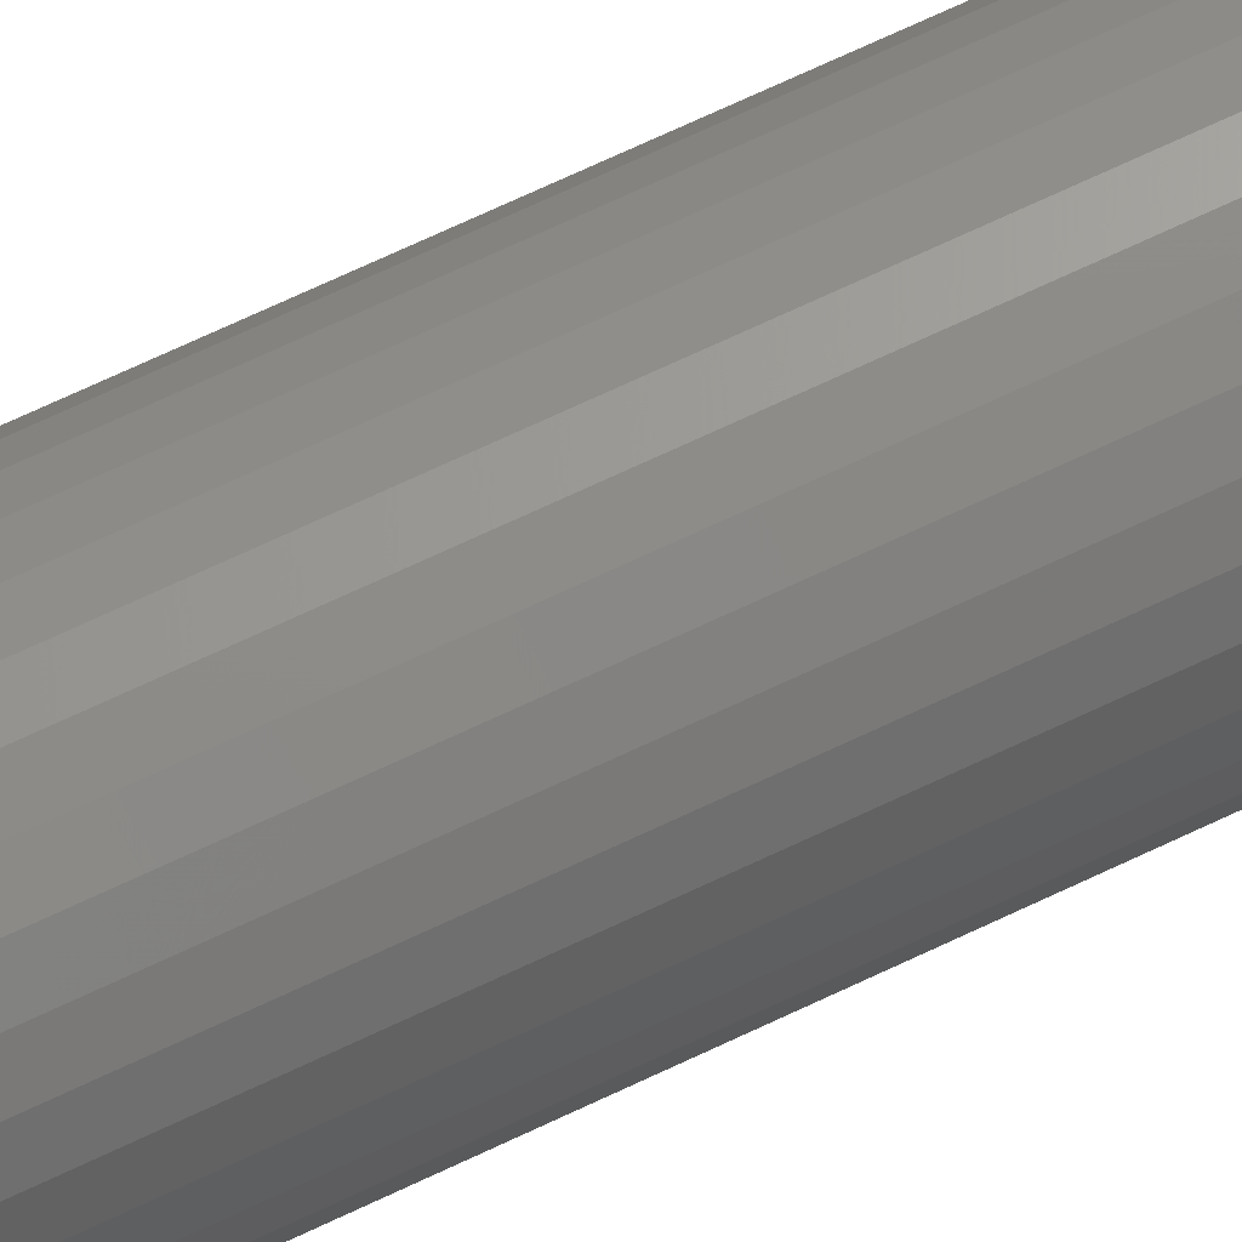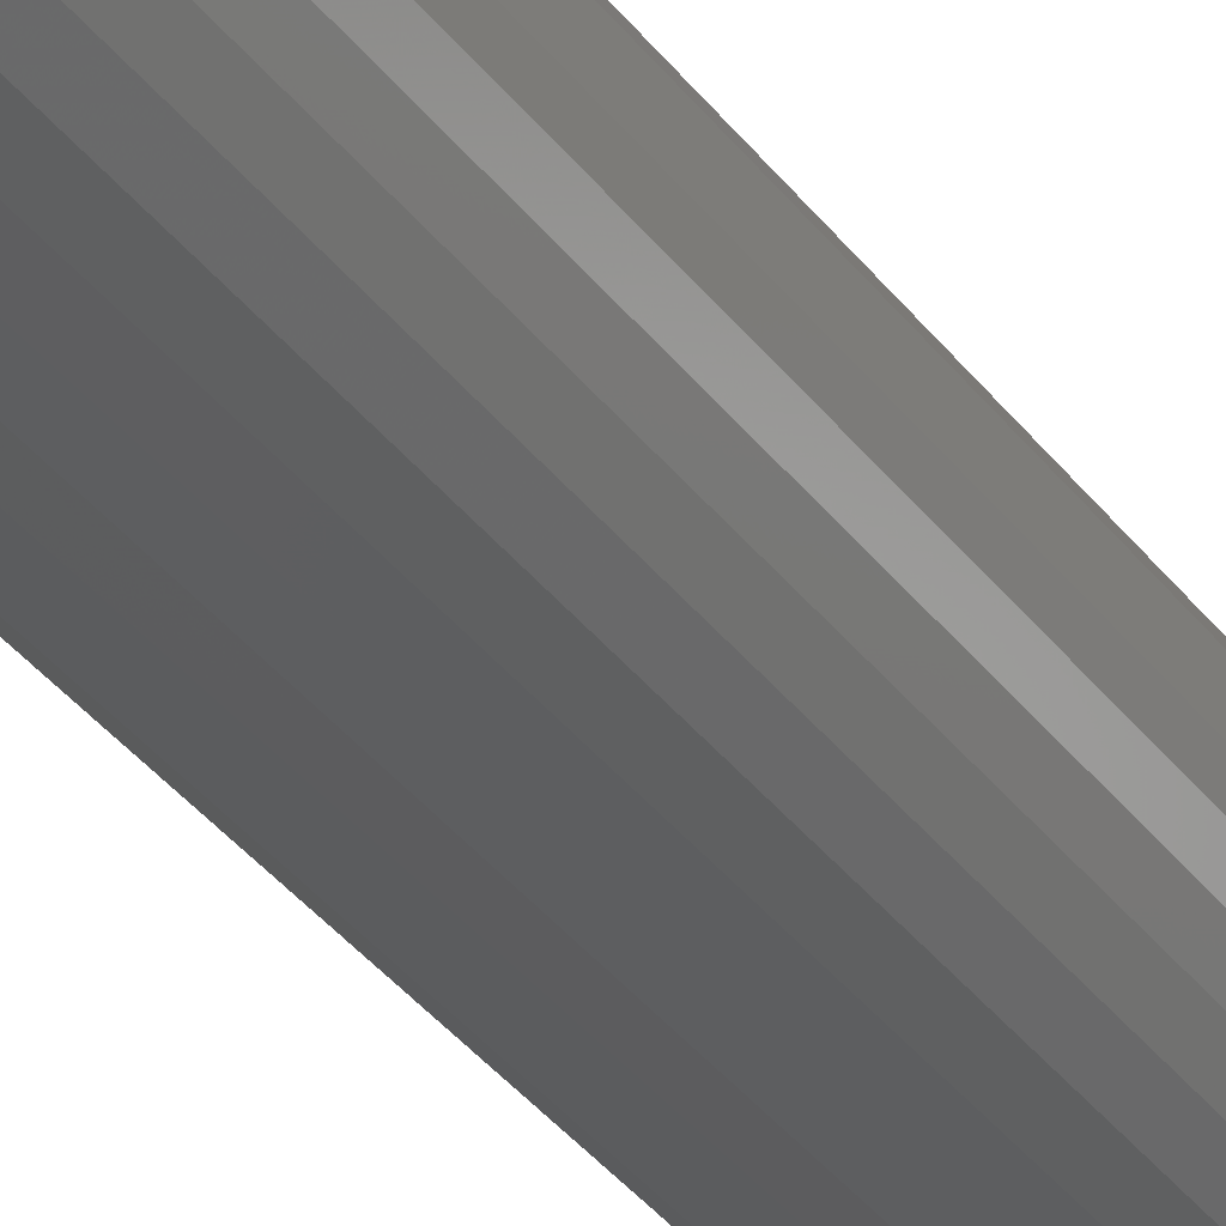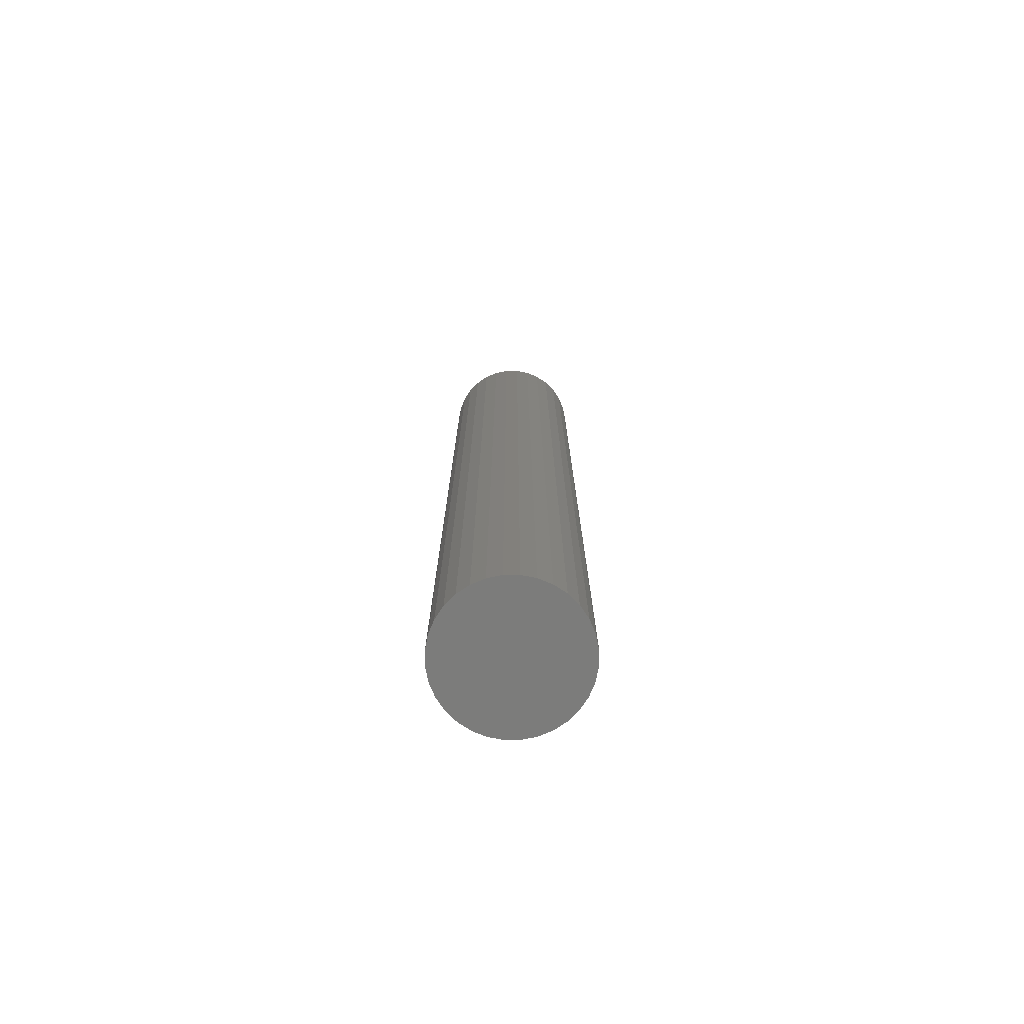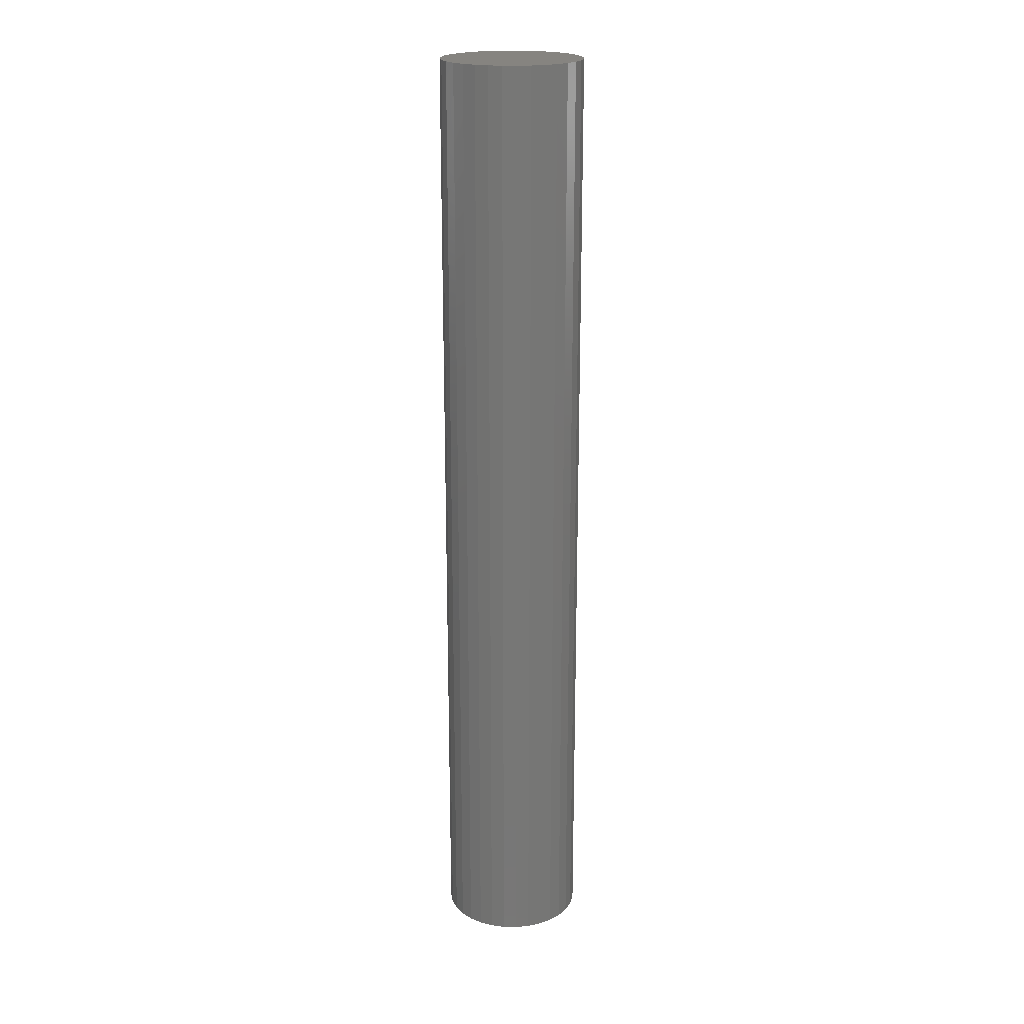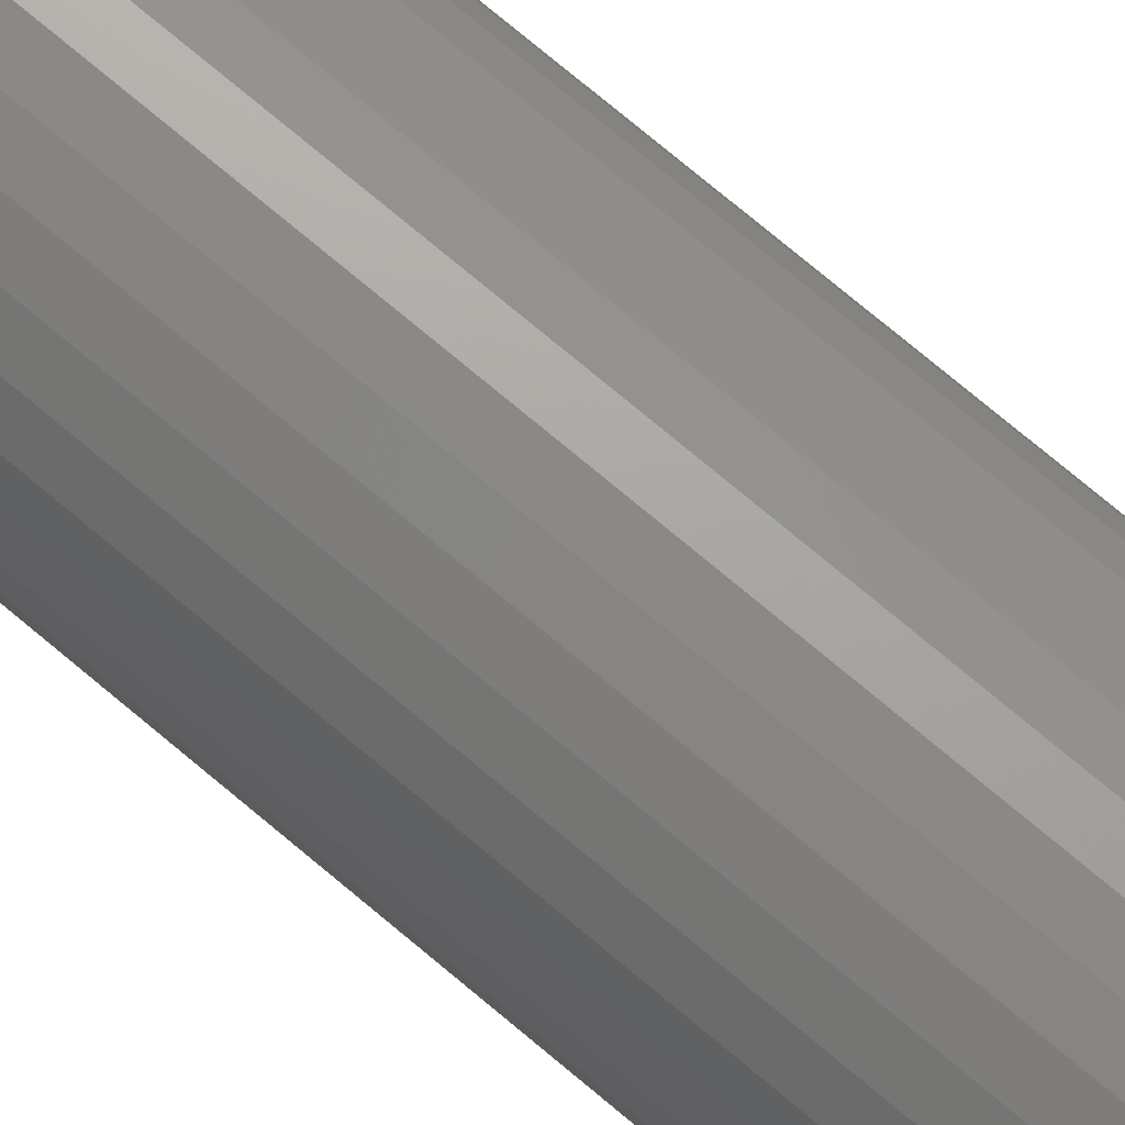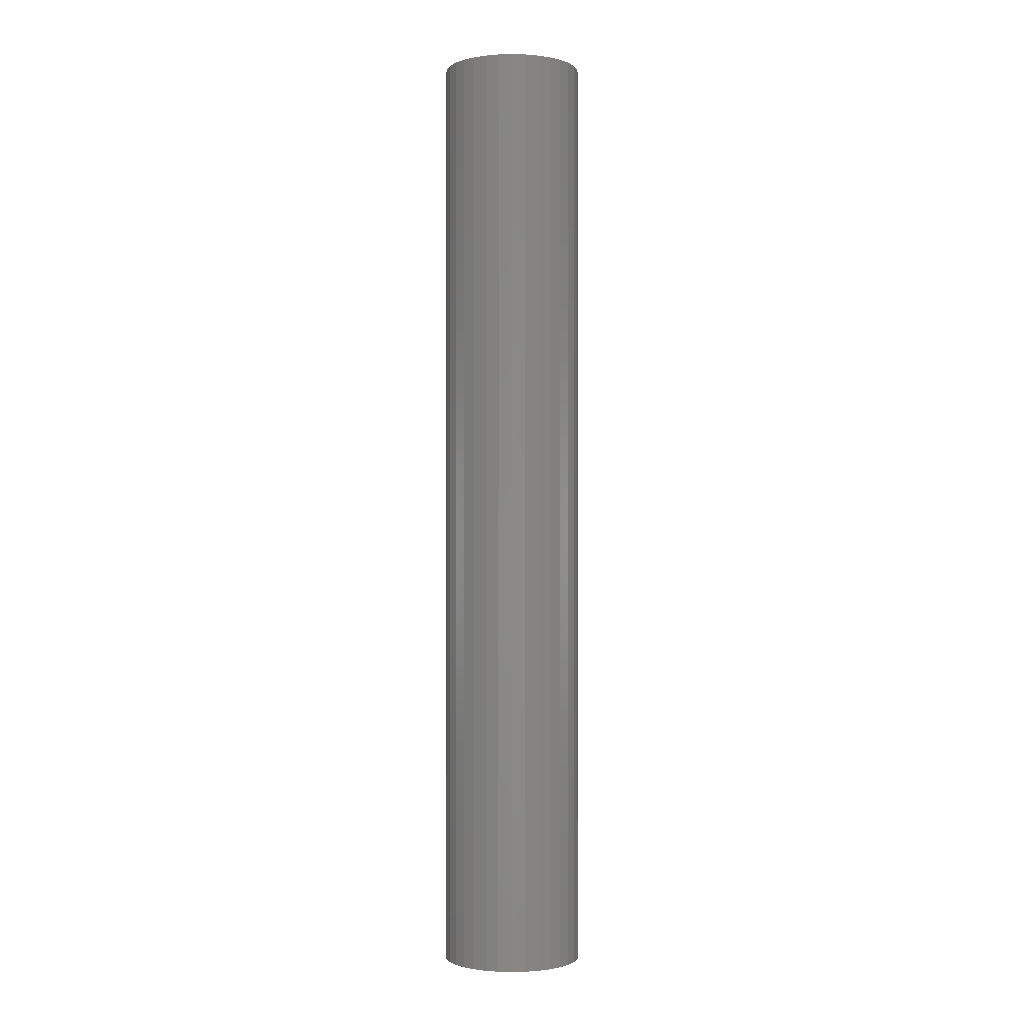
<metadata>
{"format":"stl","ext":"stl","renderer":"f3d","projection":"perspective","resolution":1024,"background":"white","views":[{"elev":70.5,"azim":-115.3,"up":"+Y"},{"elev":-33.0,"azim":-150.2,"up":"+Y"},{"elev":-75.5,"azim":95.9,"up":"+Z"},{"elev":20.4,"azim":30.0,"up":"+Z"},{"elev":72.9,"azim":-49.7,"up":"+Y"},{"elev":-1.2,"azim":-44.9,"up":"+Z"}]}
</metadata>
<code>
# stl→obj: 64 verts, 124 faces
v -0.05872 6.868e-18 0
v -0.05872 6.868e-18 0.75
v -0.05764 0.01094 0
v -0.05764 0.01094 0.75
v -0.05445 0.02146 0
v -0.05445 0.02146 0.75
v -0.04926 0.03116 0
v -0.04926 0.03116 0.75
v -0.04229 0.03966 0
v -0.04229 0.03966 0.75
v -0.03379 0.04663 0
v -0.03379 0.04663 0.75
v -0.02409 0.05182 0
v -0.02409 0.05182 0.75
v -0.01357 0.05501 0
v -0.01357 0.05501 0.75
v -0.002632 0.05609 0
v -0.002632 0.05609 0.75
v 0.00831 0.05501 0
v 0.00831 0.05501 0.75
v 0.01883 0.05182 0
v 0.01883 0.05182 0.75
v 0.02853 0.04663 0
v 0.02853 0.04663 0.75
v 0.03703 0.03966 0
v 0.03703 0.03966 0.75
v 0.044 0.03116 0
v 0.044 0.03116 0.75
v 0.04918 0.02146 0
v 0.04918 0.02146 0.75
v 0.05238 0.01094 0
v 0.05238 0.01094 0.75
v 0.05345 -1.374e-17 0
v 0.05345 0 0.75
v 0.05238 -0.01094 0
v 0.05238 -0.01094 0.75
v 0.04918 -0.02146 0
v 0.04918 -0.02146 0.75
v 0.044 -0.03116 0
v 0.044 -0.03116 0.75
v 0.03703 -0.03966 0
v 0.03703 -0.03966 0.75
v 0.02853 -0.04663 0
v 0.02853 -0.04663 0.75
v 0.01883 -0.05182 0
v 0.01883 -0.05182 0.75
v 0.00831 -0.05501 0
v 0.00831 -0.05501 0.75
v -0.002632 -0.05609 0
v -0.002632 -0.05609 0.75
v -0.01357 -0.05501 0
v -0.01357 -0.05501 0.75
v -0.02409 -0.05182 0
v -0.02409 -0.05182 0.75
v -0.03379 -0.04663 0
v -0.03379 -0.04663 0.75
v -0.04229 -0.03966 0
v -0.04229 -0.03966 0.75
v -0.04926 -0.03116 0
v -0.04926 -0.03116 0.75
v -0.05445 -0.02146 0
v -0.05445 -0.02146 0.75
v -0.05764 -0.01094 0
v -0.05764 -0.01094 0.75
f 1 2 3
f 3 2 4
f 3 4 5
f 5 4 6
f 5 6 7
f 7 6 8
f 7 8 9
f 9 8 10
f 9 10 11
f 11 10 12
f 11 12 13
f 13 12 14
f 13 14 15
f 15 14 16
f 15 16 17
f 17 16 18
f 17 18 19
f 19 18 20
f 19 20 21
f 21 20 22
f 21 22 23
f 23 22 24
f 23 24 25
f 25 24 26
f 25 26 27
f 27 26 28
f 27 28 29
f 29 28 30
f 29 30 31
f 31 30 32
f 31 32 33
f 33 32 34
f 33 34 35
f 35 34 36
f 35 36 37
f 37 36 38
f 37 38 39
f 39 38 40
f 39 40 41
f 41 40 42
f 41 42 43
f 43 42 44
f 43 44 45
f 45 44 46
f 45 46 47
f 47 46 48
f 47 48 49
f 49 48 50
f 49 50 51
f 51 50 52
f 51 52 53
f 53 52 54
f 53 54 55
f 55 54 56
f 55 56 57
f 57 56 58
f 57 58 59
f 59 58 60
f 59 60 61
f 61 60 62
f 61 62 63
f 63 62 64
f 63 64 1
f 1 64 2
f 16 20 18
f 20 16 14
f 20 14 22
f 22 14 12
f 22 12 24
f 24 12 10
f 24 10 26
f 26 10 8
f 26 8 28
f 28 8 6
f 28 6 30
f 38 60 40
f 40 60 58
f 40 58 42
f 42 58 56
f 42 56 44
f 44 56 54
f 44 54 46
f 46 54 52
f 46 52 48
f 48 52 50
f 30 6 32
f 32 6 4
f 32 4 34
f 34 4 2
f 34 2 36
f 36 2 64
f 36 64 38
f 38 64 62
f 38 62 60
f 17 19 15
f 13 15 19
f 21 13 19
f 11 13 21
f 23 11 21
f 9 11 23
f 25 9 23
f 7 9 25
f 27 7 25
f 5 7 27
f 29 5 27
f 39 59 37
f 57 59 39
f 41 57 39
f 55 57 41
f 43 55 41
f 53 55 43
f 45 53 43
f 51 53 45
f 47 51 45
f 49 51 47
f 59 61 37
f 37 61 63
f 37 63 35
f 35 63 1
f 35 1 33
f 33 1 3
f 33 3 31
f 31 3 5
f 31 5 29

</code>
